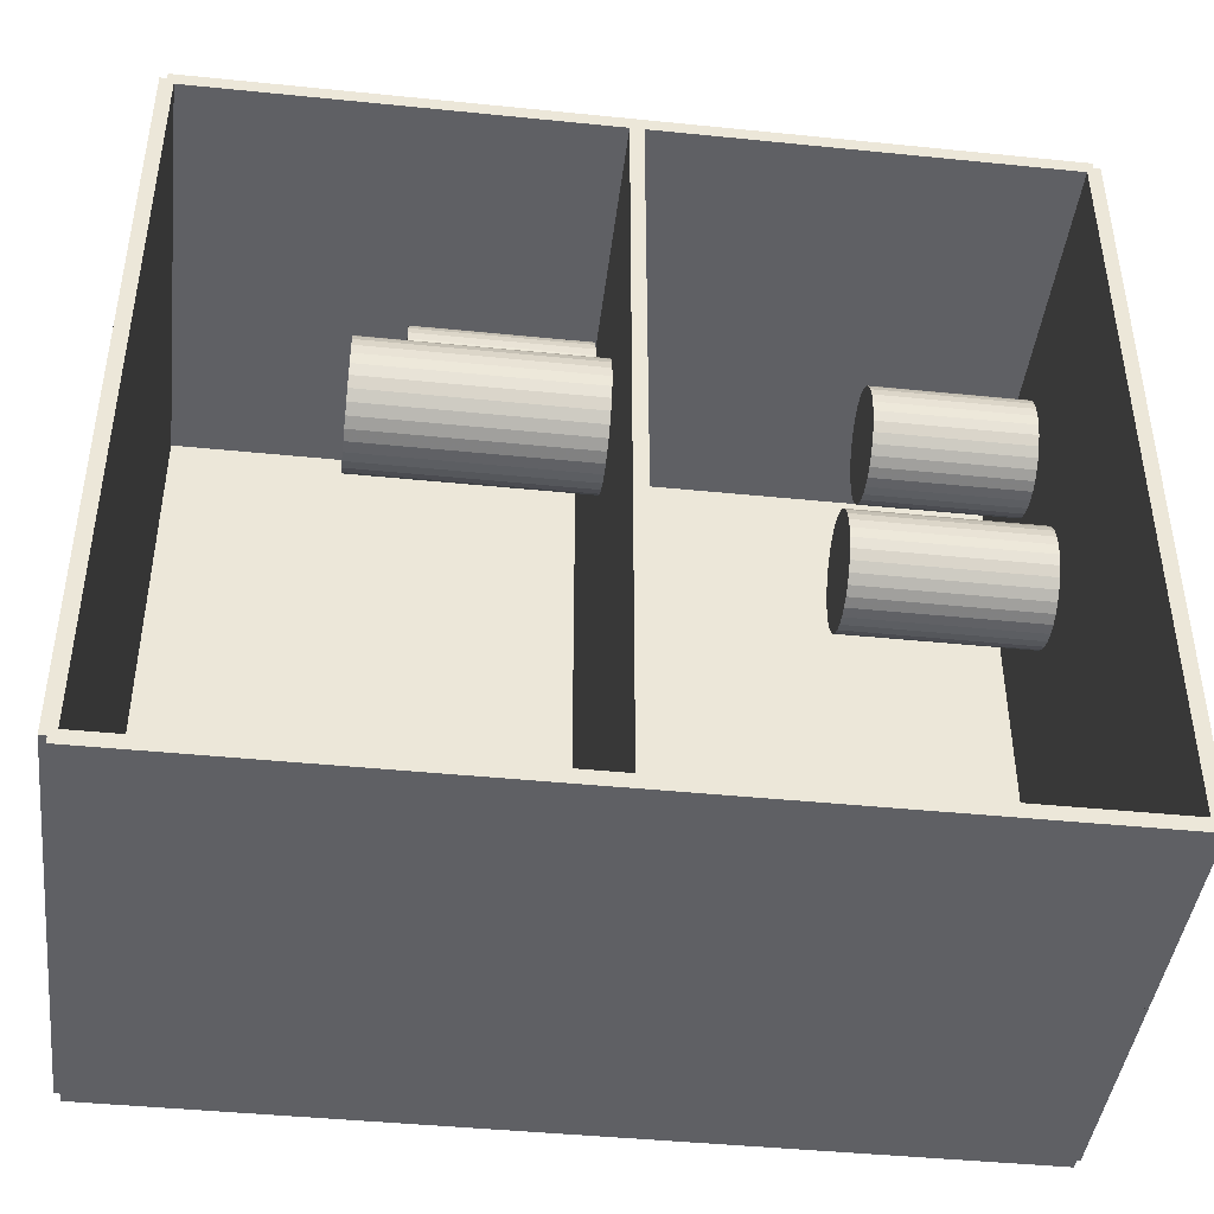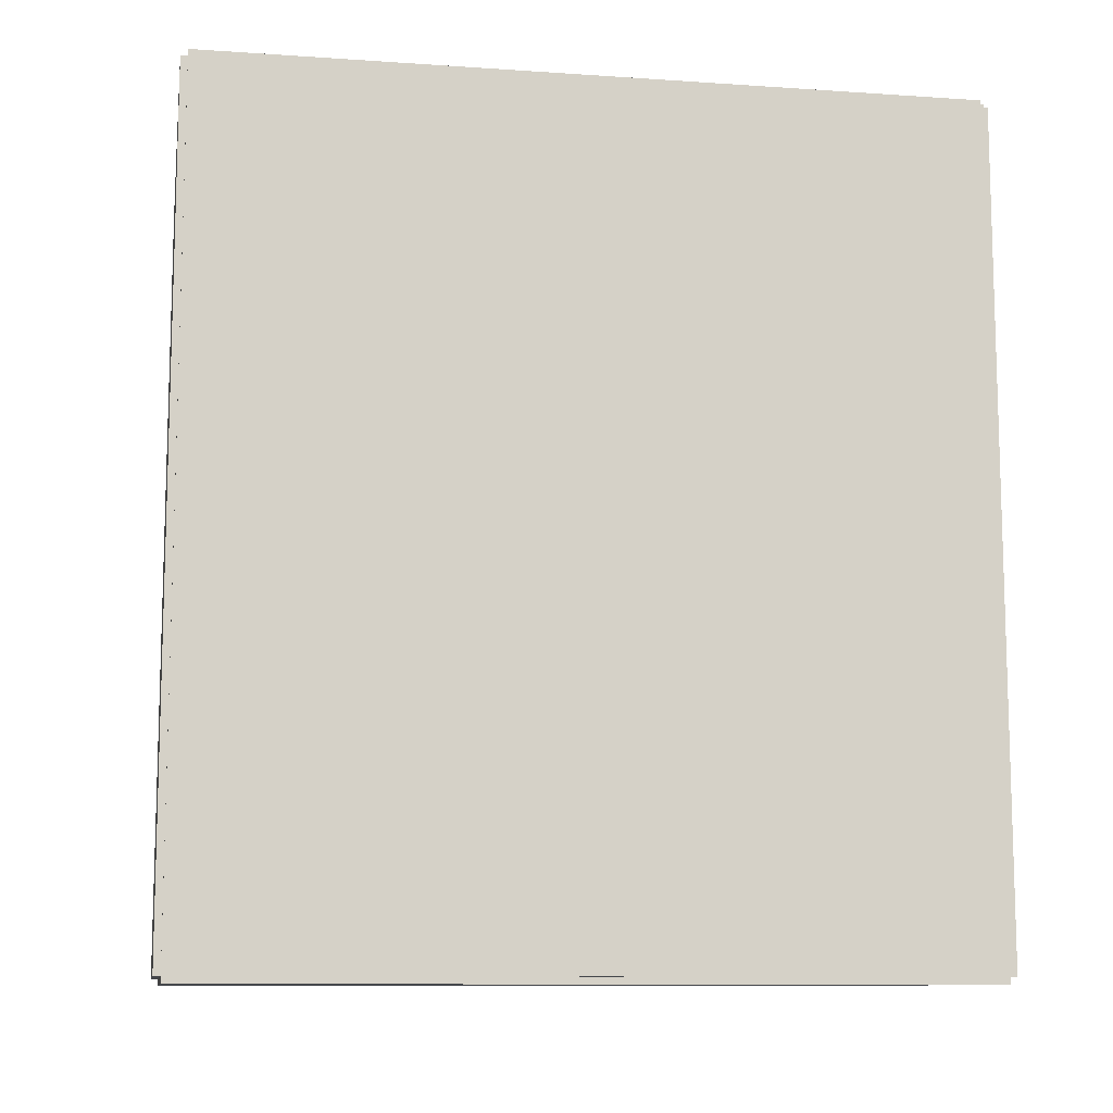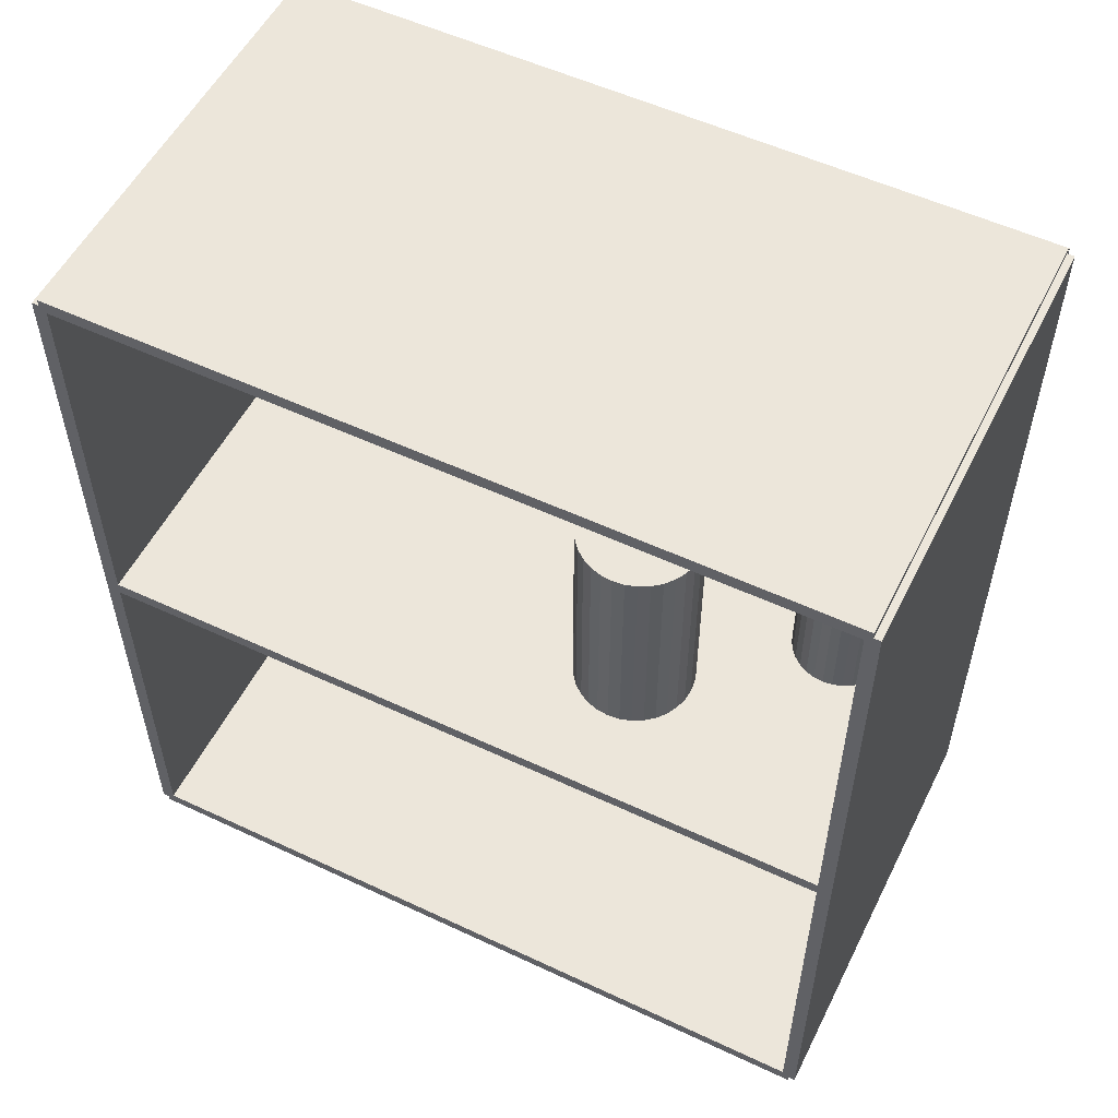
<metadata>
{"format":"obj","ext":"obj","renderer":"f3d","projection":"perspective","resolution":1024,"background":"white","views":[{"elev":-43.4,"azim":83.2,"up":"+Y"},{"elev":-10.4,"azim":-99.7,"up":"+Z"},{"elev":54.5,"azim":116.4,"up":"+Z"}]}
</metadata>
<code>
v -0.1002 -0.1716 -0.002997
v -0.1002 -0.1716 0.002997
v -0.1002 0.1716 -0.002997
v -0.1002 0.1716 0.002997
v 0.1002 -0.1716 -0.002997
v 0.1002 -0.1716 0.002997
v 0.1002 0.1716 -0.002997
v 0.1002 0.1716 0.002997
v -0.09718 -0.1716 0
v -0.1032 -0.1716 0
v -0.09718 0.1716 0
v -0.1032 0.1716 0
v -0.09718 -0.1716 0.375
v -0.1032 -0.1716 0.375
v -0.09718 0.1716 0.375
v -0.1032 0.1716 0.375
v -0.1002 -0.1716 0.1845
v -0.1002 -0.1716 0.1905
v -0.1002 0.1716 0.1845
v -0.1002 0.1716 0.1905
v 0.1002 -0.1716 0.1845
v 0.1002 -0.1716 0.1905
v 0.1002 0.1716 0.1845
v 0.1002 0.1716 0.1905
v -0.1002 0.1685 0.375
v -0.1002 0.1747 0.375
v -0.1002 0.1685 0
v -0.1002 0.1747 0
v 0.1002 0.1685 0.375
v 0.1002 0.1747 0.375
v 0.1002 0.1685 0
v 0.1002 0.1747 0
v -0.1002 -0.1685 0
v -0.1002 -0.1747 0
v -0.1002 -0.1685 0.375
v -0.1002 -0.1747 0.375
v 0.1002 -0.1685 0
v 0.1002 -0.1747 0
v 0.1002 -0.1685 0.375
v 0.1002 -0.1747 0.375
v -0.1002 -0.1716 0.372
v -0.1002 -0.1716 0.378
v -0.1002 0.1716 0.372
v -0.1002 0.1716 0.378
v 0.1002 -0.1716 0.372
v 0.1002 -0.1716 0.378
v 0.1002 0.1716 0.372
v 0.1002 0.1716 0.378
v -0.02014 0.1245 0.005994
v 0.005185 0.1245 0.005994
v 0.005185 0.1245 0.07638
v -0.02014 0.1245 0.07638
v 0.004698 0.1295 0.005994
v 0.004698 0.1295 0.07638
v 0.003257 0.1342 0.005994
v 0.003257 0.1342 0.07638
v 0.0009164 0.1386 0.005994
v 0.0009164 0.1386 0.07638
v -0.002234 0.1424 0.005994
v -0.002234 0.1424 0.07638
v -0.006072 0.1456 0.005994
v -0.006072 0.1456 0.07638
v -0.01045 0.1479 0.005994
v -0.01045 0.1479 0.07638
v -0.0152 0.1494 0.005994
v -0.0152 0.1494 0.07638
v -0.02014 0.1498 0.005994
v -0.02014 0.1498 0.07638
v -0.02509 0.1494 0.005994
v -0.02509 0.1494 0.07638
v -0.02984 0.1479 0.005994
v -0.02984 0.1479 0.07638
v -0.03422 0.1456 0.005994
v -0.03422 0.1456 0.07638
v -0.03805 0.1424 0.005994
v -0.03805 0.1424 0.07638
v -0.0412 0.1386 0.005994
v -0.0412 0.1386 0.07638
v -0.04354 0.1342 0.005994
v -0.04354 0.1342 0.07638
v -0.04499 0.1295 0.005994
v -0.04499 0.1295 0.07638
v -0.04547 0.1245 0.005994
v -0.04547 0.1245 0.07638
v -0.04499 0.1196 0.005994
v -0.04499 0.1196 0.07638
v -0.04354 0.1148 0.005994
v -0.04354 0.1148 0.07638
v -0.0412 0.1104 0.005994
v -0.0412 0.1104 0.07638
v -0.03805 0.1066 0.005994
v -0.03805 0.1066 0.07638
v -0.03422 0.1035 0.005994
v -0.03422 0.1035 0.07638
v -0.02984 0.1011 0.005994
v -0.02984 0.1011 0.07638
v -0.02509 0.09967 0.005994
v -0.02509 0.09967 0.07638
v -0.02014 0.09918 0.005994
v -0.02014 0.09918 0.07638
v -0.0152 0.09967 0.005994
v -0.0152 0.09967 0.07638
v -0.01045 0.1011 0.005994
v -0.01045 0.1011 0.07638
v -0.006072 0.1035 0.005994
v -0.006072 0.1035 0.07638
v -0.002234 0.1066 0.005994
v -0.002234 0.1066 0.07638
v 0.0009164 0.1104 0.005994
v 0.0009164 0.1104 0.07638
v 0.003257 0.1148 0.005994
v 0.003257 0.1148 0.07638
v 0.004698 0.1196 0.005994
v 0.004698 0.1196 0.07638
v -0.01946 0.04767 0.005994
v 0.006039 0.04767 0.005994
v 0.006039 0.04767 0.09107
v -0.01946 0.04767 0.09107
v 0.005549 0.05264 0.005994
v 0.005549 0.05264 0.09107
v 0.004098 0.05743 0.005994
v 0.004098 0.05743 0.09107
v 0.001741 0.06184 0.005994
v 0.001741 0.06184 0.09107
v -0.00143 0.0657 0.005994
v -0.00143 0.0657 0.09107
v -0.005294 0.06887 0.005994
v -0.005294 0.06887 0.09107
v -0.009703 0.07123 0.005994
v -0.009703 0.07123 0.09107
v -0.01449 0.07268 0.005994
v -0.01449 0.07268 0.09107
v -0.01946 0.07317 0.005994
v -0.01946 0.07317 0.09107
v -0.02444 0.07268 0.005994
v -0.02444 0.07268 0.09107
v -0.02922 0.07123 0.005994
v -0.02922 0.07123 0.09107
v -0.03363 0.06887 0.005994
v -0.03363 0.06887 0.09107
v -0.03749 0.0657 0.005994
v -0.03749 0.0657 0.09107
v -0.04066 0.06184 0.005994
v -0.04066 0.06184 0.09107
v -0.04302 0.05743 0.005994
v -0.04302 0.05743 0.09107
v -0.04447 0.05264 0.005994
v -0.04447 0.05264 0.09107
v -0.04496 0.04767 0.005994
v -0.04496 0.04767 0.09107
v -0.04447 0.04269 0.005994
v -0.04447 0.04269 0.09107
v -0.04302 0.03791 0.005994
v -0.04302 0.03791 0.09107
v -0.04066 0.0335 0.005994
v -0.04066 0.0335 0.09107
v -0.03749 0.02964 0.005994
v -0.03749 0.02964 0.09107
v -0.03363 0.02647 0.005994
v -0.03363 0.02647 0.09107
v -0.02922 0.02411 0.005994
v -0.02922 0.02411 0.09107
v -0.02444 0.02266 0.005994
v -0.02444 0.02266 0.09107
v -0.01946 0.02217 0.005994
v -0.01946 0.02217 0.09107
v -0.01449 0.02266 0.005994
v -0.01449 0.02266 0.09107
v -0.009703 0.02411 0.005994
v -0.009703 0.02411 0.09107
v -0.005294 0.02647 0.005994
v -0.005294 0.02647 0.09107
v -0.00143 0.02964 0.005994
v -0.00143 0.02964 0.09107
v 0.001741 0.0335 0.005994
v 0.001741 0.0335 0.09107
v 0.004098 0.03791 0.005994
v 0.004098 0.03791 0.09107
v 0.005549 0.04269 0.005994
v 0.005549 0.04269 0.09107
v -0.01188 0.1325 0.1935
v 0.009944 0.1325 0.1935
v 0.009944 0.1325 0.2717
v -0.01188 0.1325 0.2717
v 0.009524 0.1367 0.1935
v 0.009524 0.1367 0.2717
v 0.008282 0.1408 0.1935
v 0.008282 0.1408 0.2717
v 0.006265 0.1446 0.1935
v 0.006265 0.1446 0.2717
v 0.00355 0.1479 0.1935
v 0.00355 0.1479 0.2717
v 0.0002426 0.1506 0.1935
v 0.0002426 0.1506 0.2717
v -0.003531 0.1526 0.1935
v -0.003531 0.1526 0.2717
v -0.007626 0.1539 0.1935
v -0.007626 0.1539 0.2717
v -0.01188 0.1543 0.1935
v -0.01188 0.1543 0.2717
v -0.01614 0.1539 0.1935
v -0.01614 0.1539 0.2717
v -0.02024 0.1526 0.1935
v -0.02024 0.1526 0.2717
v -0.02401 0.1506 0.1935
v -0.02401 0.1506 0.2717
v -0.02732 0.1479 0.1935
v -0.02732 0.1479 0.2717
v -0.03003 0.1446 0.1935
v -0.03003 0.1446 0.2717
v -0.03205 0.1408 0.1935
v -0.03205 0.1408 0.2717
v -0.03329 0.1367 0.1935
v -0.03329 0.1367 0.2717
v -0.03371 0.1325 0.1935
v -0.03371 0.1325 0.2717
v -0.03329 0.1282 0.1935
v -0.03329 0.1282 0.2717
v -0.03205 0.1241 0.1935
v -0.03205 0.1241 0.2717
v -0.03003 0.1203 0.1935
v -0.03003 0.1203 0.2717
v -0.02732 0.117 0.1935
v -0.02732 0.117 0.2717
v -0.02401 0.1143 0.1935
v -0.02401 0.1143 0.2717
v -0.02024 0.1123 0.1935
v -0.02024 0.1123 0.2717
v -0.01614 0.111 0.1935
v -0.01614 0.111 0.2717
v -0.01188 0.1106 0.1935
v -0.01188 0.1106 0.2717
v -0.007626 0.111 0.1935
v -0.007626 0.111 0.2717
v -0.003531 0.1123 0.1935
v -0.003531 0.1123 0.2717
v 0.0002426 0.1143 0.1935
v 0.0002426 0.1143 0.2717
v 0.00355 0.117 0.1935
v 0.00355 0.117 0.2717
v 0.006265 0.1203 0.1935
v 0.006265 0.1203 0.2717
v 0.008282 0.1241 0.1935
v 0.008282 0.1241 0.2717
v 0.009524 0.1282 0.1935
v 0.009524 0.1282 0.2717
v 0.03975 0.05695 0.1935
v 0.06644 0.05695 0.1935
v 0.06644 0.05695 0.2934
v 0.03975 0.05695 0.2934
v 0.06593 0.06216 0.1935
v 0.06593 0.06216 0.2934
v 0.06441 0.06716 0.1935
v 0.06441 0.06716 0.2934
v 0.06194 0.07178 0.1935
v 0.06194 0.07178 0.2934
v 0.05862 0.07582 0.1935
v 0.05862 0.07582 0.2934
v 0.05458 0.07914 0.1935
v 0.05458 0.07914 0.2934
v 0.04997 0.08161 0.1935
v 0.04997 0.08161 0.2934
v 0.04496 0.08313 0.1935
v 0.04496 0.08313 0.2934
v 0.03975 0.08364 0.1935
v 0.03975 0.08364 0.2934
v 0.03455 0.08313 0.1935
v 0.03455 0.08313 0.2934
v 0.02954 0.08161 0.1935
v 0.02954 0.08161 0.2934
v 0.02492 0.07914 0.1935
v 0.02492 0.07914 0.2934
v 0.02088 0.07582 0.1935
v 0.02088 0.07582 0.2934
v 0.01756 0.07178 0.1935
v 0.01756 0.07178 0.2934
v 0.01509 0.06716 0.1935
v 0.01509 0.06716 0.2934
v 0.01358 0.06216 0.1935
v 0.01358 0.06216 0.2934
v 0.01306 0.05695 0.1935
v 0.01306 0.05695 0.2934
v 0.01358 0.05174 0.1935
v 0.01358 0.05174 0.2934
v 0.01509 0.04674 0.1935
v 0.01509 0.04674 0.2934
v 0.01756 0.04212 0.1935
v 0.01756 0.04212 0.2934
v 0.02088 0.03808 0.1935
v 0.02088 0.03808 0.2934
v 0.02492 0.03476 0.1935
v 0.02492 0.03476 0.2934
v 0.02954 0.03229 0.1935
v 0.02954 0.03229 0.2934
v 0.03455 0.03077 0.1935
v 0.03455 0.03077 0.2934
v 0.03975 0.03026 0.1935
v 0.03975 0.03026 0.2934
v 0.04496 0.03077 0.1935
v 0.04496 0.03077 0.2934
v 0.04997 0.03229 0.1935
v 0.04997 0.03229 0.2934
v 0.05458 0.03476 0.1935
v 0.05458 0.03476 0.2934
v 0.05862 0.03808 0.1935
v 0.05862 0.03808 0.2934
v 0.06194 0.04212 0.1935
v 0.06194 0.04212 0.2934
v 0.06441 0.04674 0.1935
v 0.06441 0.04674 0.2934
v 0.06593 0.05174 0.1935
v 0.06593 0.05174 0.2934
f 2 4 1
f 5 2 1
f 1 4 3
f 3 5 1
f 2 8 4
f 6 2 5
f 6 8 2
f 4 8 3
f 7 5 3
f 3 8 7
f 7 6 5
f 8 6 7
f 10 12 9
f 13 10 9
f 9 12 11
f 11 13 9
f 10 16 12
f 14 10 13
f 14 16 10
f 12 16 11
f 15 13 11
f 11 16 15
f 15 14 13
f 16 14 15
f 18 20 17
f 21 18 17
f 17 20 19
f 19 21 17
f 18 24 20
f 22 18 21
f 22 24 18
f 20 24 19
f 23 21 19
f 19 24 23
f 23 22 21
f 24 22 23
f 26 28 25
f 29 26 25
f 25 28 27
f 27 29 25
f 26 32 28
f 30 26 29
f 30 32 26
f 28 32 27
f 31 29 27
f 27 32 31
f 31 30 29
f 32 30 31
f 34 36 33
f 37 34 33
f 33 36 35
f 35 37 33
f 34 40 36
f 38 34 37
f 38 40 34
f 36 40 35
f 39 37 35
f 35 40 39
f 39 38 37
f 40 38 39
f 42 44 41
f 45 42 41
f 41 44 43
f 43 45 41
f 42 48 44
f 46 42 45
f 46 48 42
f 44 48 43
f 47 45 43
f 43 48 47
f 47 46 45
f 48 46 47
f 50 49 53
f 50 53 51
f 51 53 54
f 51 54 52
f 53 49 55
f 53 55 54
f 54 55 56
f 54 56 52
f 55 49 57
f 55 57 56
f 56 57 58
f 56 58 52
f 57 49 59
f 57 59 58
f 58 59 60
f 58 60 52
f 59 49 61
f 59 61 60
f 60 61 62
f 60 62 52
f 61 49 63
f 61 63 62
f 62 63 64
f 62 64 52
f 63 49 65
f 63 65 64
f 64 65 66
f 64 66 52
f 65 49 67
f 65 67 66
f 66 67 68
f 66 68 52
f 67 49 69
f 67 69 68
f 68 69 70
f 68 70 52
f 69 49 71
f 69 71 70
f 70 71 72
f 70 72 52
f 71 49 73
f 71 73 72
f 72 73 74
f 72 74 52
f 73 49 75
f 73 75 74
f 74 75 76
f 74 76 52
f 75 49 77
f 75 77 76
f 76 77 78
f 76 78 52
f 77 49 79
f 77 79 78
f 78 79 80
f 78 80 52
f 79 49 81
f 79 81 80
f 80 81 82
f 80 82 52
f 81 49 83
f 81 83 82
f 82 83 84
f 82 84 52
f 83 49 85
f 83 85 84
f 84 85 86
f 84 86 52
f 85 49 87
f 85 87 86
f 86 87 88
f 86 88 52
f 87 49 89
f 87 89 88
f 88 89 90
f 88 90 52
f 89 49 91
f 89 91 90
f 90 91 92
f 90 92 52
f 91 49 93
f 91 93 92
f 92 93 94
f 92 94 52
f 93 49 95
f 93 95 94
f 94 95 96
f 94 96 52
f 95 49 97
f 95 97 96
f 96 97 98
f 96 98 52
f 97 49 99
f 97 99 98
f 98 99 100
f 98 100 52
f 99 49 101
f 99 101 100
f 100 101 102
f 100 102 52
f 101 49 103
f 101 103 102
f 102 103 104
f 102 104 52
f 103 49 105
f 103 105 104
f 104 105 106
f 104 106 52
f 105 49 107
f 105 107 106
f 106 107 108
f 106 108 52
f 107 49 109
f 107 109 108
f 108 109 110
f 108 110 52
f 109 49 111
f 109 111 110
f 110 111 112
f 110 112 52
f 111 49 113
f 111 113 112
f 112 113 114
f 112 114 52
f 113 49 50
f 113 50 114
f 114 50 51
f 114 51 52
f 116 115 119
f 116 119 117
f 117 119 120
f 117 120 118
f 119 115 121
f 119 121 120
f 120 121 122
f 120 122 118
f 121 115 123
f 121 123 122
f 122 123 124
f 122 124 118
f 123 115 125
f 123 125 124
f 124 125 126
f 124 126 118
f 125 115 127
f 125 127 126
f 126 127 128
f 126 128 118
f 127 115 129
f 127 129 128
f 128 129 130
f 128 130 118
f 129 115 131
f 129 131 130
f 130 131 132
f 130 132 118
f 131 115 133
f 131 133 132
f 132 133 134
f 132 134 118
f 133 115 135
f 133 135 134
f 134 135 136
f 134 136 118
f 135 115 137
f 135 137 136
f 136 137 138
f 136 138 118
f 137 115 139
f 137 139 138
f 138 139 140
f 138 140 118
f 139 115 141
f 139 141 140
f 140 141 142
f 140 142 118
f 141 115 143
f 141 143 142
f 142 143 144
f 142 144 118
f 143 115 145
f 143 145 144
f 144 145 146
f 144 146 118
f 145 115 147
f 145 147 146
f 146 147 148
f 146 148 118
f 147 115 149
f 147 149 148
f 148 149 150
f 148 150 118
f 149 115 151
f 149 151 150
f 150 151 152
f 150 152 118
f 151 115 153
f 151 153 152
f 152 153 154
f 152 154 118
f 153 115 155
f 153 155 154
f 154 155 156
f 154 156 118
f 155 115 157
f 155 157 156
f 156 157 158
f 156 158 118
f 157 115 159
f 157 159 158
f 158 159 160
f 158 160 118
f 159 115 161
f 159 161 160
f 160 161 162
f 160 162 118
f 161 115 163
f 161 163 162
f 162 163 164
f 162 164 118
f 163 115 165
f 163 165 164
f 164 165 166
f 164 166 118
f 165 115 167
f 165 167 166
f 166 167 168
f 166 168 118
f 167 115 169
f 167 169 168
f 168 169 170
f 168 170 118
f 169 115 171
f 169 171 170
f 170 171 172
f 170 172 118
f 171 115 173
f 171 173 172
f 172 173 174
f 172 174 118
f 173 115 175
f 173 175 174
f 174 175 176
f 174 176 118
f 175 115 177
f 175 177 176
f 176 177 178
f 176 178 118
f 177 115 179
f 177 179 178
f 178 179 180
f 178 180 118
f 179 115 116
f 179 116 180
f 180 116 117
f 180 117 118
f 182 181 185
f 182 185 183
f 183 185 186
f 183 186 184
f 185 181 187
f 185 187 186
f 186 187 188
f 186 188 184
f 187 181 189
f 187 189 188
f 188 189 190
f 188 190 184
f 189 181 191
f 189 191 190
f 190 191 192
f 190 192 184
f 191 181 193
f 191 193 192
f 192 193 194
f 192 194 184
f 193 181 195
f 193 195 194
f 194 195 196
f 194 196 184
f 195 181 197
f 195 197 196
f 196 197 198
f 196 198 184
f 197 181 199
f 197 199 198
f 198 199 200
f 198 200 184
f 199 181 201
f 199 201 200
f 200 201 202
f 200 202 184
f 201 181 203
f 201 203 202
f 202 203 204
f 202 204 184
f 203 181 205
f 203 205 204
f 204 205 206
f 204 206 184
f 205 181 207
f 205 207 206
f 206 207 208
f 206 208 184
f 207 181 209
f 207 209 208
f 208 209 210
f 208 210 184
f 209 181 211
f 209 211 210
f 210 211 212
f 210 212 184
f 211 181 213
f 211 213 212
f 212 213 214
f 212 214 184
f 213 181 215
f 213 215 214
f 214 215 216
f 214 216 184
f 215 181 217
f 215 217 216
f 216 217 218
f 216 218 184
f 217 181 219
f 217 219 218
f 218 219 220
f 218 220 184
f 219 181 221
f 219 221 220
f 220 221 222
f 220 222 184
f 221 181 223
f 221 223 222
f 222 223 224
f 222 224 184
f 223 181 225
f 223 225 224
f 224 225 226
f 224 226 184
f 225 181 227
f 225 227 226
f 226 227 228
f 226 228 184
f 227 181 229
f 227 229 228
f 228 229 230
f 228 230 184
f 229 181 231
f 229 231 230
f 230 231 232
f 230 232 184
f 231 181 233
f 231 233 232
f 232 233 234
f 232 234 184
f 233 181 235
f 233 235 234
f 234 235 236
f 234 236 184
f 235 181 237
f 235 237 236
f 236 237 238
f 236 238 184
f 237 181 239
f 237 239 238
f 238 239 240
f 238 240 184
f 239 181 241
f 239 241 240
f 240 241 242
f 240 242 184
f 241 181 243
f 241 243 242
f 242 243 244
f 242 244 184
f 243 181 245
f 243 245 244
f 244 245 246
f 244 246 184
f 245 181 182
f 245 182 246
f 246 182 183
f 246 183 184
f 248 247 251
f 248 251 249
f 249 251 252
f 249 252 250
f 251 247 253
f 251 253 252
f 252 253 254
f 252 254 250
f 253 247 255
f 253 255 254
f 254 255 256
f 254 256 250
f 255 247 257
f 255 257 256
f 256 257 258
f 256 258 250
f 257 247 259
f 257 259 258
f 258 259 260
f 258 260 250
f 259 247 261
f 259 261 260
f 260 261 262
f 260 262 250
f 261 247 263
f 261 263 262
f 262 263 264
f 262 264 250
f 263 247 265
f 263 265 264
f 264 265 266
f 264 266 250
f 265 247 267
f 265 267 266
f 266 267 268
f 266 268 250
f 267 247 269
f 267 269 268
f 268 269 270
f 268 270 250
f 269 247 271
f 269 271 270
f 270 271 272
f 270 272 250
f 271 247 273
f 271 273 272
f 272 273 274
f 272 274 250
f 273 247 275
f 273 275 274
f 274 275 276
f 274 276 250
f 275 247 277
f 275 277 276
f 276 277 278
f 276 278 250
f 277 247 279
f 277 279 278
f 278 279 280
f 278 280 250
f 279 247 281
f 279 281 280
f 280 281 282
f 280 282 250
f 281 247 283
f 281 283 282
f 282 283 284
f 282 284 250
f 283 247 285
f 283 285 284
f 284 285 286
f 284 286 250
f 285 247 287
f 285 287 286
f 286 287 288
f 286 288 250
f 287 247 289
f 287 289 288
f 288 289 290
f 288 290 250
f 289 247 291
f 289 291 290
f 290 291 292
f 290 292 250
f 291 247 293
f 291 293 292
f 292 293 294
f 292 294 250
f 293 247 295
f 293 295 294
f 294 295 296
f 294 296 250
f 295 247 297
f 295 297 296
f 296 297 298
f 296 298 250
f 297 247 299
f 297 299 298
f 298 299 300
f 298 300 250
f 299 247 301
f 299 301 300
f 300 301 302
f 300 302 250
f 301 247 303
f 301 303 302
f 302 303 304
f 302 304 250
f 303 247 305
f 303 305 304
f 304 305 306
f 304 306 250
f 305 247 307
f 305 307 306
f 306 307 308
f 306 308 250
f 307 247 309
f 307 309 308
f 308 309 310
f 308 310 250
f 309 247 311
f 309 311 310
f 310 311 312
f 310 312 250
f 311 247 248
f 311 248 312
f 312 248 249
f 312 249 250

</code>
